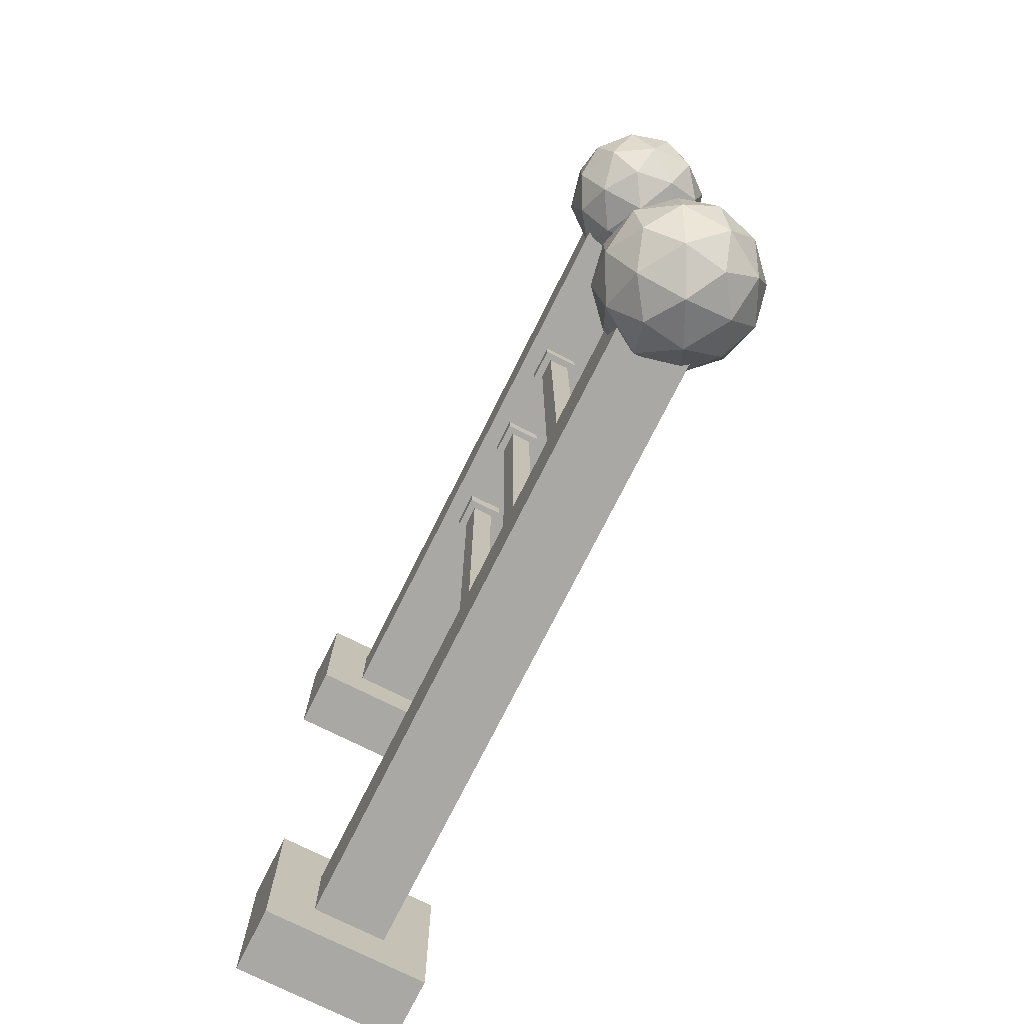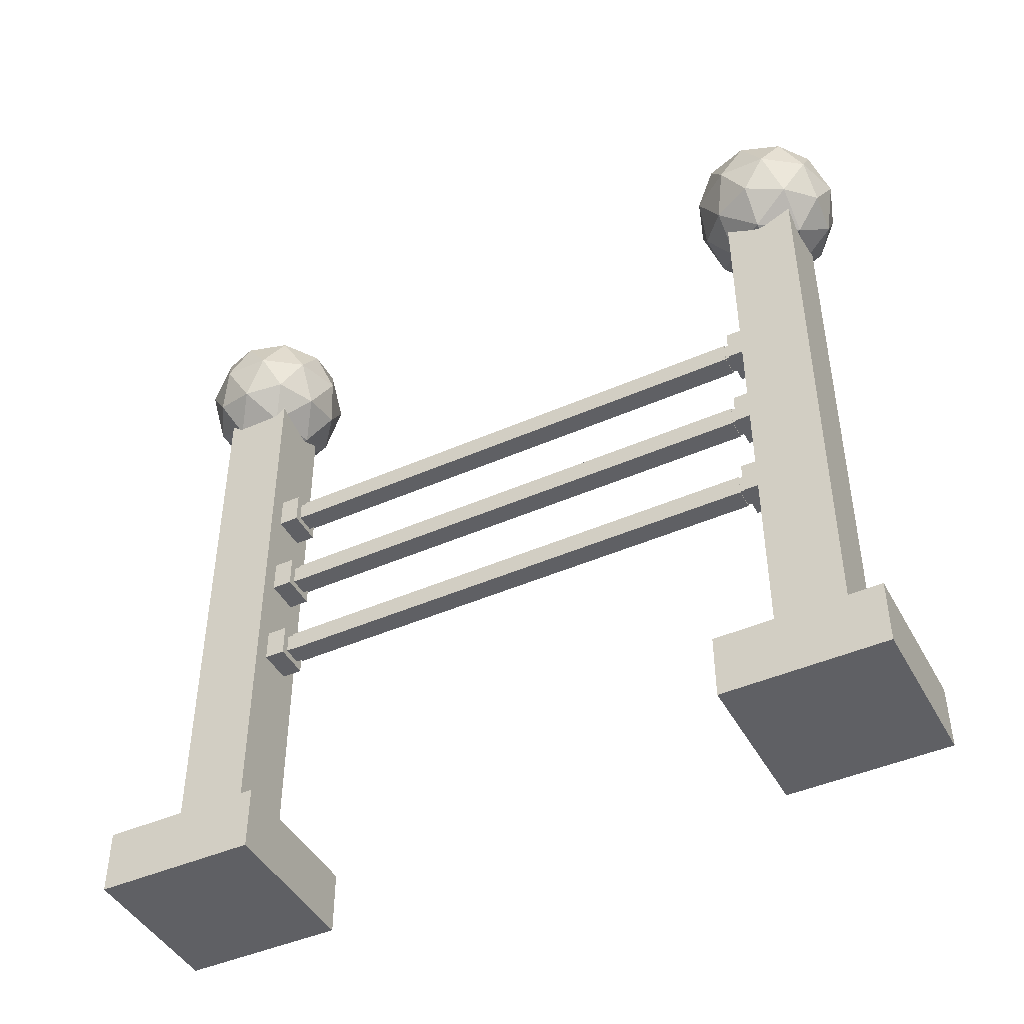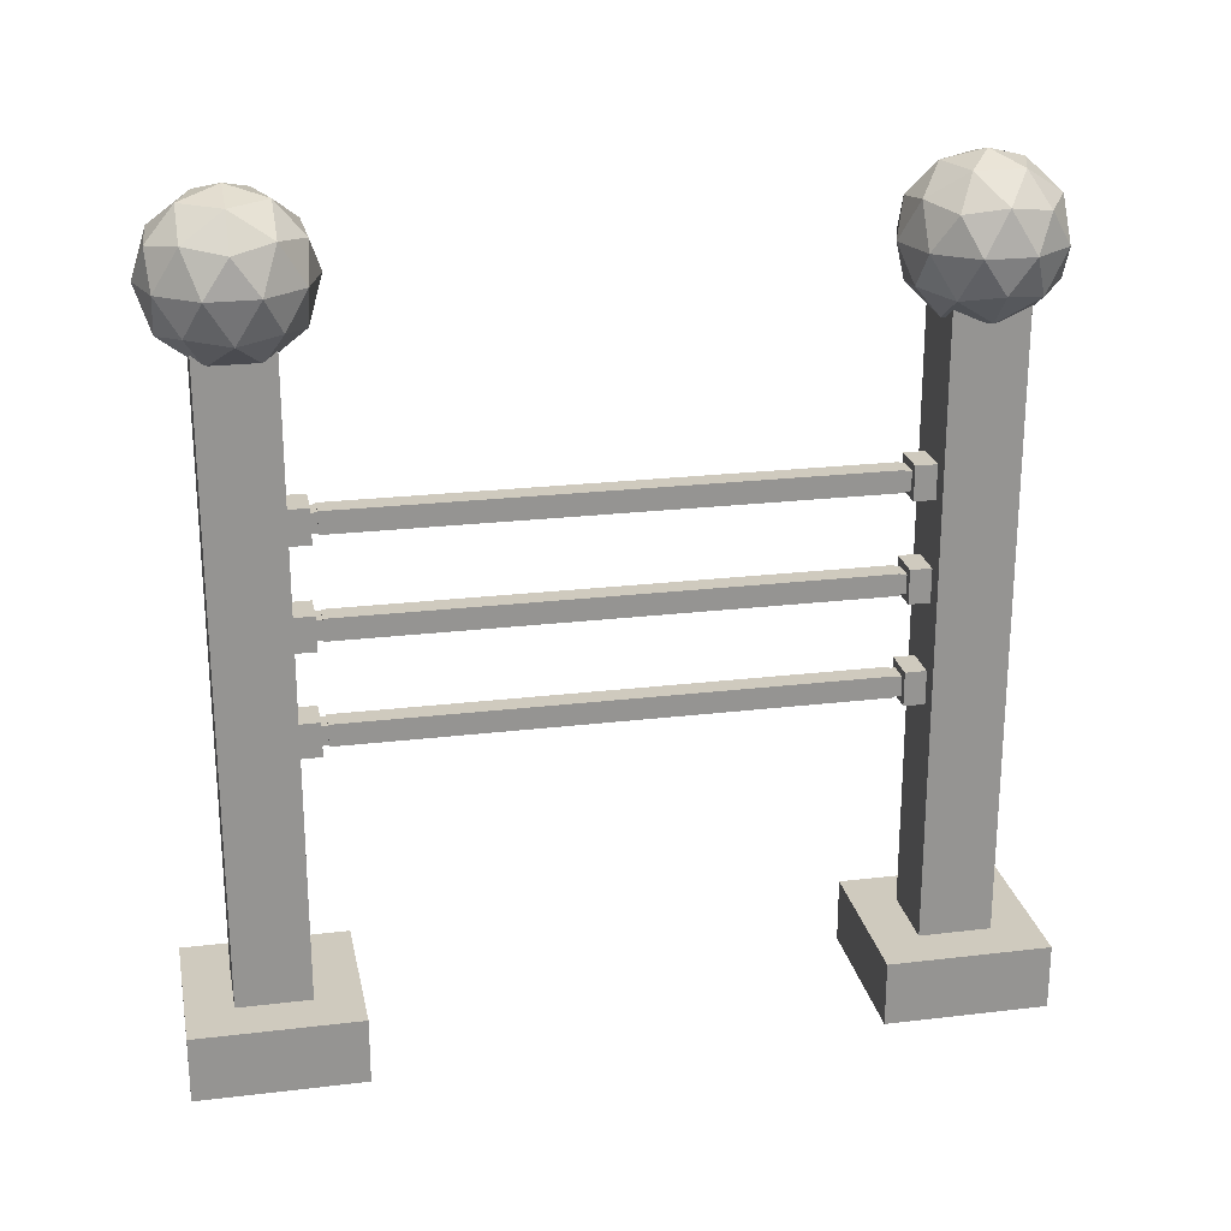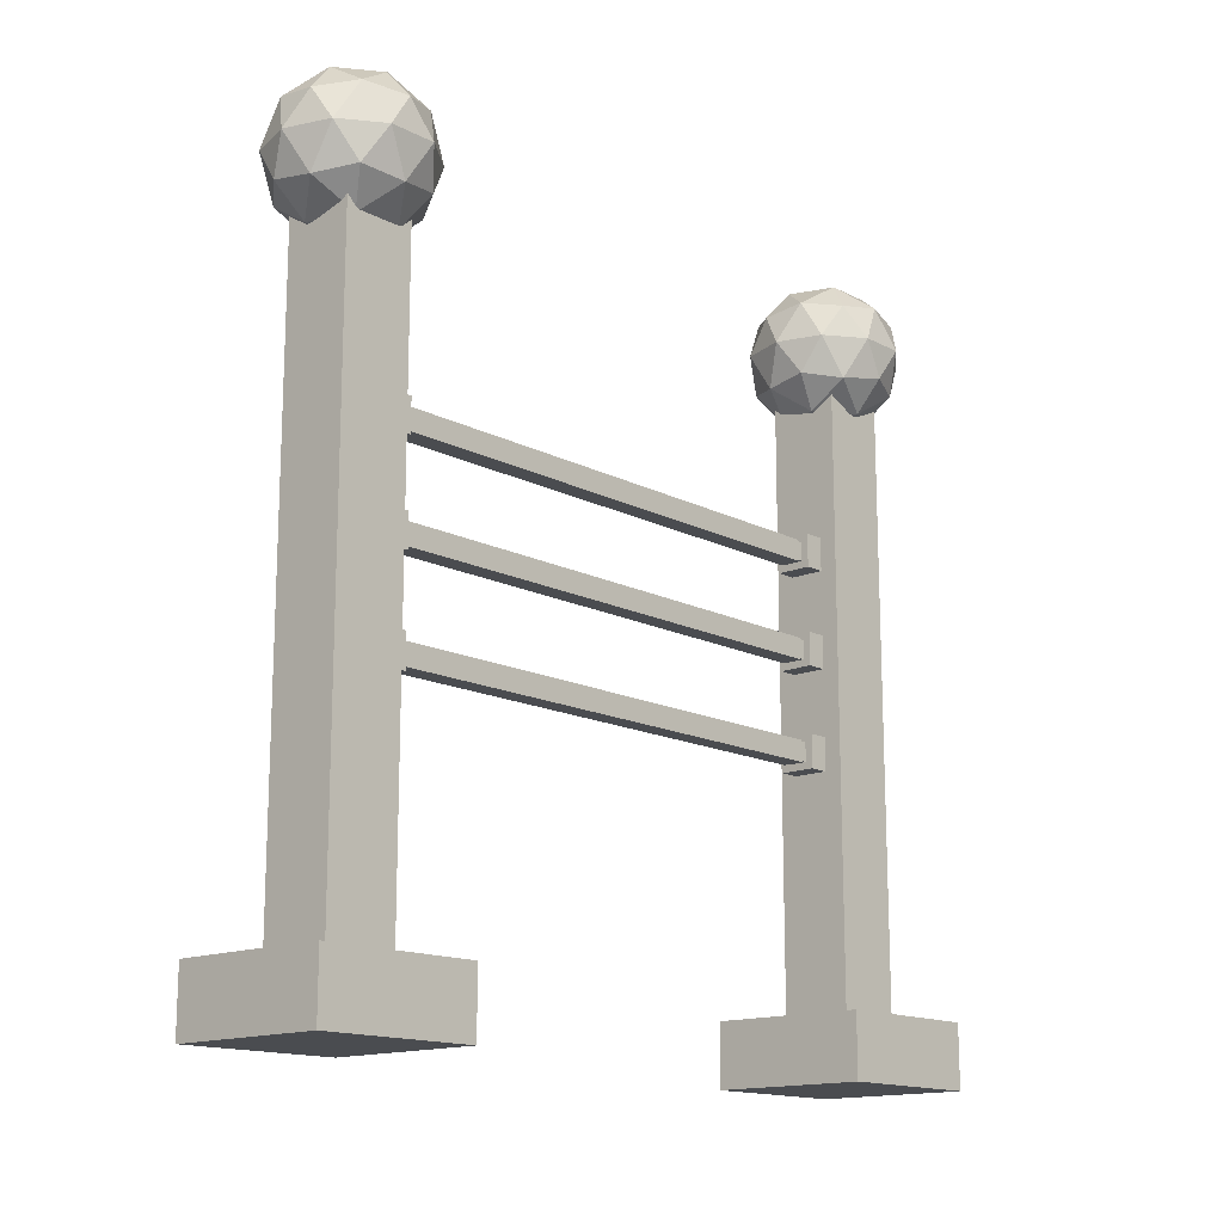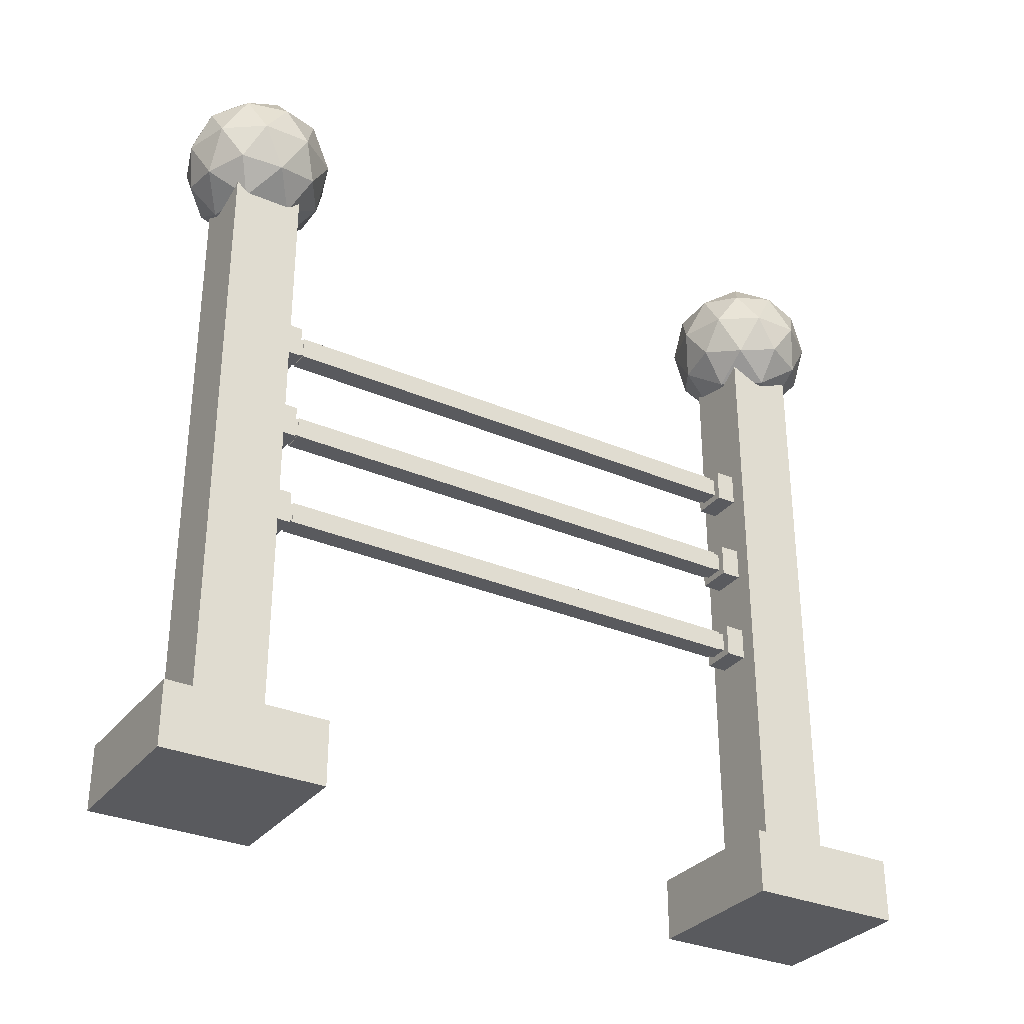
<metadata>
{"format":"obj","ext":"obj","renderer":"f3d","projection":"perspective","resolution":1024,"background":"white","views":[{"elev":-75.0,"azim":153.4,"up":"+Z"},{"elev":-44.8,"azim":117.1,"up":"+Y"},{"elev":23.2,"azim":78.6,"up":"+Y"},{"elev":-15.0,"azim":-137.8,"up":"+Y"},{"elev":-31.5,"azim":-121.3,"up":"+Y"}]}
</metadata>
<code>
o state2
v -0.03352 1.568 0.8054
v -0.03352 1.635 0.8054
v -0.03352 1.568 -0.8054
v -0.03352 1.635 -0.8054
v 0.03352 1.568 0.8054
v 0.03352 1.635 0.8054
v 0.03352 1.568 -0.8054
v 0.03352 1.635 -0.8054
v -0.03352 1.261 0.8054
v -0.03352 1.328 0.8054
v -0.03352 1.261 -0.8054
v -0.03352 1.328 -0.8054
v 0.03352 1.261 0.8054
v 0.03352 1.328 0.8054
v 0.03352 1.261 -0.8054
v 0.03352 1.328 -0.8054
v -0.03352 0.9469 0.8054
v -0.03352 1.014 0.8054
v -0.03352 0.9469 -0.8054
v -0.03352 1.014 -0.8054
v 0.03352 0.9469 0.8054
v 0.03352 1.014 0.8054
v 0.03352 0.9469 -0.8054
v 0.03352 1.014 -0.8054
f 2 4 3 1
f 4 8 7 3
f 8 6 5 7
f 6 2 1 5
f 1 3 7 5
f 6 8 4 2
f 10 12 11 9
f 12 16 15 11
f 16 14 13 15
f 14 10 9 13
f 9 11 15 13
f 14 16 12 10
f 18 20 19 17
f 20 24 23 19
f 24 22 21 23
f 22 18 17 21
f 17 19 23 21
f 22 24 20 18
o state1
v -0.03352 1.568 0.8054
v -0.03352 1.635 0.8054
v -0.03352 1.568 -0.8054
v -0.03352 1.635 -0.8054
v 0.03352 1.568 0.8054
v 0.03352 1.635 0.8054
v 0.03352 1.568 -0.8054
v 0.03352 1.635 -0.8054
v -0.03352 1.261 0.8054
v -0.03352 1.328 0.8054
v -0.03352 1.261 -0.8054
v -0.03352 1.328 -0.8054
v 0.03352 1.261 0.8054
v 0.03352 1.328 0.8054
v 0.03352 1.261 -0.8054
v 0.03352 1.328 -0.8054
v -0.03352 0.9469 0.8054
v -0.03352 1.014 0.8054
v -0.03352 0.9469 -0.8054
v -0.03352 1.014 -0.8054
v 0.03352 0.9469 0.8054
v 0.03352 1.014 0.8054
v 0.03352 0.9469 -0.8054
v 0.03352 1.014 -0.8054
f 26 28 27 25
f 28 32 31 27
f 32 30 29 31
f 30 26 25 29
f 25 27 31 29
f 30 32 28 26
f 34 36 35 33
f 36 40 39 35
f 40 38 37 39
f 38 34 33 37
f 33 35 39 37
f 38 40 36 34
f 42 44 43 41
f 44 48 47 43
f 48 46 45 47
f 46 42 41 45
f 41 43 47 45
f 46 48 44 42
o trap
v 0.05568 1.55 -0.953
v 0.05568 1.654 -0.953
v 0.03171 1.572 -0.8246
v 0.03171 1.632 -0.8246
v -0.05568 1.55 -0.953
v -0.05568 1.654 -0.953
v -0.03171 1.572 -0.8246
v -0.03171 1.632 -0.8246
v 0.05568 1.654 -0.8246
v 0.05568 1.55 -0.8246
v -0.05568 1.654 -0.8246
v -0.05568 1.55 -0.8246
v 0.03171 1.632 -0.7636
v 0.03171 1.572 -0.7636
v -0.03171 1.632 -0.7636
v -0.03171 1.572 -0.7636
v 0.05568 0.9282 -0.953
v 0.05568 1.033 -0.953
v 0.03171 0.9507 -0.8246
v 0.03171 1.01 -0.8246
v -0.05568 0.9282 -0.953
v -0.05568 1.033 -0.953
v -0.03171 0.9507 -0.8246
v -0.03171 1.01 -0.8246
v 0.05568 1.033 -0.8246
v 0.05568 0.9282 -0.8246
v -0.05568 1.033 -0.8246
v -0.05568 0.9282 -0.8246
v 0.03171 1.01 -0.7636
v 0.03171 0.9507 -0.7636
v -0.03171 1.01 -0.7636
v -0.03171 0.9507 -0.7636
v 0.05568 1.242 -0.953
v 0.05568 1.347 -0.953
v 0.03171 1.265 -0.8246
v 0.03171 1.324 -0.8246
v -0.05568 1.242 -0.953
v -0.05568 1.347 -0.953
v -0.03171 1.265 -0.8246
v -0.03171 1.324 -0.8246
v 0.05568 1.347 -0.8246
v 0.05568 1.242 -0.8246
v -0.05568 1.347 -0.8246
v -0.05568 1.242 -0.8246
v 0.03171 1.324 -0.7636
v 0.03171 1.265 -0.7636
v -0.03171 1.324 -0.7636
v -0.03171 1.265 -0.7636
v 0 2.031 -1
v -0.1738 2.164 -1.126
v 0.06637 2.164 -1.204
v 0.2148 2.164 -1
v 0.06637 2.164 -0.7957
v -0.1738 2.164 -0.8738
v -0.06637 2.378 -1.204
v 0.1738 2.378 -1.126
v 0.1738 2.378 -0.8738
v -0.06637 2.378 -0.7957
v -0.2148 2.378 -1
v 0 2.511 -1
v 0.03901 2.067 -1.12
v -0.1021 2.067 -1.074
v -0.06312 2.145 -1.194
v -0.2043 2.145 -1
v -0.1021 2.067 -0.9258
v 0.1262 2.067 -1
v 0.1653 2.145 -1.12
v 0.03901 2.067 -0.8799
v 0.1653 2.145 -0.8799
v -0.06312 2.145 -0.8057
v -0.2284 2.271 -1.074
v -0.2284 2.271 -0.9258
v 0 2.271 -1.24
v -0.1411 2.271 -1.194
v 0.2284 2.271 -1.074
v 0.1411 2.271 -1.194
v 0.1411 2.271 -0.8057
v 0.2284 2.271 -0.9258
v -0.1411 2.271 -0.8057
v -0 2.271 -0.7599
v -0.1653 2.397 -1.12
v 0.06312 2.397 -1.194
v 0.2043 2.397 -1
v 0.06312 2.397 -0.8057
v -0.1653 2.397 -0.8799
v -0.03901 2.475 -1.12
v -0.1262 2.475 -1
v 0.1021 2.475 -1.074
v 0.1021 2.475 -0.9258
v -0.03901 2.475 -0.8799
v -0.1108 2.271 -1.111
v -0.1108 2.271 -0.8892
v 0.1108 2.271 -0.8892
v 0.1108 2.271 -1.111
v -0.25 0.2 -1.25
v -0.25 0.2 -0.75
v 0.25 0.2 -0.75
v 0.25 0.2 -1.25
v -0.1108 0.2 -0.8892
v -0.25 -0 -0.75
v -0.1108 0.2 -1.111
v -0.25 -0 -1.25
v 0.1108 0.2 -0.8892
v 0.25 -0 -0.75
v 0.1108 0.2 -1.111
v 0.25 -0 -1.25
v -0.05568 1.55 0.953
v -0.05568 1.654 0.953
v -0.03171 1.572 0.8246
v -0.03171 1.632 0.8246
v 0.05568 1.55 0.953
v 0.05568 1.654 0.953
v 0.03171 1.572 0.8246
v 0.03171 1.632 0.8246
v -0.05568 1.654 0.8246
v -0.05568 1.55 0.8246
v 0.05568 1.654 0.8246
v 0.05568 1.55 0.8246
v -0.03171 1.632 0.7636
v -0.03171 1.572 0.7636
v 0.03171 1.632 0.7636
v 0.03171 1.572 0.7636
v -0.05568 0.9282 0.953
v -0.05568 1.033 0.953
v -0.03171 0.9507 0.8246
v -0.03171 1.01 0.8246
v 0.05568 0.9282 0.953
v 0.05568 1.033 0.953
v 0.03171 0.9507 0.8246
v 0.03171 1.01 0.8246
v -0.05568 1.033 0.8246
v -0.05568 0.9282 0.8246
v 0.05568 1.033 0.8246
v 0.05568 0.9282 0.8246
v -0.03171 1.01 0.7636
v -0.03171 0.9507 0.7636
v 0.03171 1.01 0.7636
v 0.03171 0.9507 0.7636
v -0.05568 1.242 0.953
v -0.05568 1.347 0.953
v -0.03171 1.265 0.8246
v -0.03171 1.324 0.8246
v 0.05568 1.242 0.953
v 0.05568 1.347 0.953
v 0.03171 1.265 0.8246
v 0.03171 1.324 0.8246
v -0.05568 1.347 0.8246
v -0.05568 1.242 0.8246
v 0.05568 1.347 0.8246
v 0.05568 1.242 0.8246
v -0.03171 1.324 0.7636
v -0.03171 1.265 0.7636
v 0.03171 1.324 0.7636
v 0.03171 1.265 0.7636
v 0 2.031 1
v 0.1738 2.164 1.126
v -0.06637 2.164 1.204
v -0.2148 2.164 1
v -0.06637 2.164 0.7957
v 0.1738 2.164 0.8738
v 0.06637 2.378 1.204
v -0.1738 2.378 1.126
v -0.1738 2.378 0.8738
v 0.06637 2.378 0.7957
v 0.2148 2.378 1
v 0 2.511 1
v -0.03901 2.067 1.12
v 0.1021 2.067 1.074
v 0.06312 2.145 1.194
v 0.2043 2.145 1
v 0.1021 2.067 0.9258
v -0.1262 2.067 1
v -0.1653 2.145 1.12
v -0.03901 2.067 0.8799
v -0.1653 2.145 0.8799
v 0.06312 2.145 0.8057
v 0.2284 2.271 1.074
v 0.2284 2.271 0.9258
v 0 2.271 1.24
v 0.1411 2.271 1.194
v -0.2284 2.271 1.074
v -0.1411 2.271 1.194
v -0.1411 2.271 0.8057
v -0.2284 2.271 0.9258
v 0.1411 2.271 0.8057
v 0 2.271 0.7599
v 0.1653 2.397 1.12
v -0.06312 2.397 1.194
v -0.2043 2.397 1
v -0.06312 2.397 0.8057
v 0.1653 2.397 0.8799
v 0.03901 2.475 1.12
v 0.1262 2.475 1
v -0.1021 2.475 1.074
v -0.1021 2.475 0.9258
v 0.03901 2.475 0.8799
v 0.1108 2.271 1.111
v 0.1108 2.271 0.8892
v -0.1108 2.271 0.8892
v -0.1108 2.271 1.111
v 0.25 0.2 1.25
v 0.25 0.2 0.75
v -0.25 0.2 0.75
v -0.25 0.2 1.25
v 0.1108 0.2 0.8892
v 0.25 -0 0.75
v 0.1108 0.2 1.111
v 0.25 -0 1.25
v -0.1108 0.2 0.8892
v -0.25 -0 0.75
v -0.1108 0.2 1.111
v -0.25 -0 1.25
f 50 57 58 49
f 55 51 62 64
f 59 54 53 60
f 54 50 49 53
f 49 58 60 53
f 54 59 57 50
f 52 51 58 57
f 56 52 57 59
f 55 56 59 60
f 51 55 60 58
f 61 63 64 62
f 52 56 63 61
f 56 55 64 63
f 51 52 61 62
f 66 73 74 65
f 71 67 78 80
f 75 70 69 76
f 70 66 65 69
f 65 74 76 69
f 70 75 73 66
f 68 67 74 73
f 72 68 73 75
f 71 72 75 76
f 67 71 76 74
f 77 79 80 78
f 68 72 79 77
f 72 71 80 79
f 67 68 77 78
f 82 89 90 81
f 87 83 94 96
f 91 86 85 92
f 86 82 81 85
f 81 90 92 85
f 86 91 89 82
f 84 83 90 89
f 88 84 89 91
f 87 88 91 92
f 83 87 92 90
f 93 95 96 94
f 84 88 95 93
f 88 87 96 95
f 83 84 93 94
f 97 110 109
f 98 110 112
f 97 109 114
f 97 114 116
f 97 116 113
f 98 112 119
f 99 111 121
f 100 115 123
f 101 117 125
f 102 118 127
f 98 119 122
f 99 121 124
f 100 123 126
f 101 125 128
f 102 127 120
f 103 129 134
f 104 130 136
f 105 131 137
f 106 132 138
f 107 133 135
f 135 138 108
f 135 133 138
f 133 106 138
f 138 137 108
f 138 132 137
f 132 105 137
f 137 136 108
f 137 131 136
f 131 104 136
f 136 134 108
f 136 130 134
f 130 103 134
f 134 135 108
f 134 129 135
f 129 107 135
f 120 133 107
f 120 127 133
f 127 106 133
f 128 132 106
f 128 125 132
f 125 105 132
f 126 131 105
f 126 123 131
f 123 104 131
f 124 130 104
f 124 121 130
f 121 103 130
f 122 129 103
f 122 119 129
f 119 107 129
f 127 128 106
f 127 118 128
f 118 101 128
f 125 126 105
f 125 117 126
f 117 100 126
f 123 124 104
f 123 115 124
f 115 99 124
f 121 122 103
f 121 111 122
f 111 98 122
f 119 120 107
f 119 112 120
f 112 102 120
f 113 118 102
f 113 116 118
f 116 101 118
f 116 117 101
f 116 114 117
f 114 100 117
f 114 115 100
f 114 109 115
f 109 99 115
f 112 113 102
f 112 110 113
f 110 97 113
f 109 111 99
f 109 110 111
f 110 98 111
f 151 153 142 141
f 149 147 140 139
f 147 151 141 140
f 139 140 141 142
f 149 153 146 143
f 147 149 143 144
f 151 147 144 145
f 153 151 145 146
f 153 149 139 142
f 154 152 148 150
f 143 146 154 150
f 144 143 150 148
f 145 144 148 152
f 146 145 152 154
f 156 163 164 155
f 161 157 168 170
f 165 160 159 166
f 160 156 155 159
f 155 164 166 159
f 160 165 163 156
f 158 157 164 163
f 162 158 163 165
f 161 162 165 166
f 157 161 166 164
f 167 169 170 168
f 158 162 169 167
f 162 161 170 169
f 157 158 167 168
f 172 179 180 171
f 177 173 184 186
f 181 176 175 182
f 176 172 171 175
f 171 180 182 175
f 176 181 179 172
f 174 173 180 179
f 178 174 179 181
f 177 178 181 182
f 173 177 182 180
f 183 185 186 184
f 174 178 185 183
f 178 177 186 185
f 173 174 183 184
f 188 195 196 187
f 193 189 200 202
f 197 192 191 198
f 192 188 187 191
f 187 196 198 191
f 192 197 195 188
f 190 189 196 195
f 194 190 195 197
f 193 194 197 198
f 189 193 198 196
f 199 201 202 200
f 190 194 201 199
f 194 193 202 201
f 189 190 199 200
f 203 216 215
f 204 216 218
f 203 215 220
f 203 220 222
f 203 222 219
f 204 218 225
f 205 217 227
f 206 221 229
f 207 223 231
f 208 224 233
f 204 225 228
f 205 227 230
f 206 229 232
f 207 231 234
f 208 233 226
f 209 235 240
f 210 236 242
f 211 237 243
f 212 238 244
f 213 239 241
f 241 244 214
f 241 239 244
f 239 212 244
f 244 243 214
f 244 238 243
f 238 211 243
f 243 242 214
f 243 237 242
f 237 210 242
f 242 240 214
f 242 236 240
f 236 209 240
f 240 241 214
f 240 235 241
f 235 213 241
f 226 239 213
f 226 233 239
f 233 212 239
f 234 238 212
f 234 231 238
f 231 211 238
f 232 237 211
f 232 229 237
f 229 210 237
f 230 236 210
f 230 227 236
f 227 209 236
f 228 235 209
f 228 225 235
f 225 213 235
f 233 234 212
f 233 224 234
f 224 207 234
f 231 232 211
f 231 223 232
f 223 206 232
f 229 230 210
f 229 221 230
f 221 205 230
f 227 228 209
f 227 217 228
f 217 204 228
f 225 226 213
f 225 218 226
f 218 208 226
f 219 224 208
f 219 222 224
f 222 207 224
f 222 223 207
f 222 220 223
f 220 206 223
f 220 221 206
f 220 215 221
f 215 205 221
f 218 219 208
f 218 216 219
f 216 203 219
f 215 217 205
f 215 216 217
f 216 204 217
f 257 259 248 247
f 255 253 246 245
f 253 257 247 246
f 245 246 247 248
f 255 259 252 249
f 253 255 249 250
f 257 253 250 251
f 259 257 251 252
f 259 255 245 248
f 260 258 254 256
f 249 252 260 256
f 250 249 256 254
f 251 250 254 258
f 252 251 258 260

</code>
